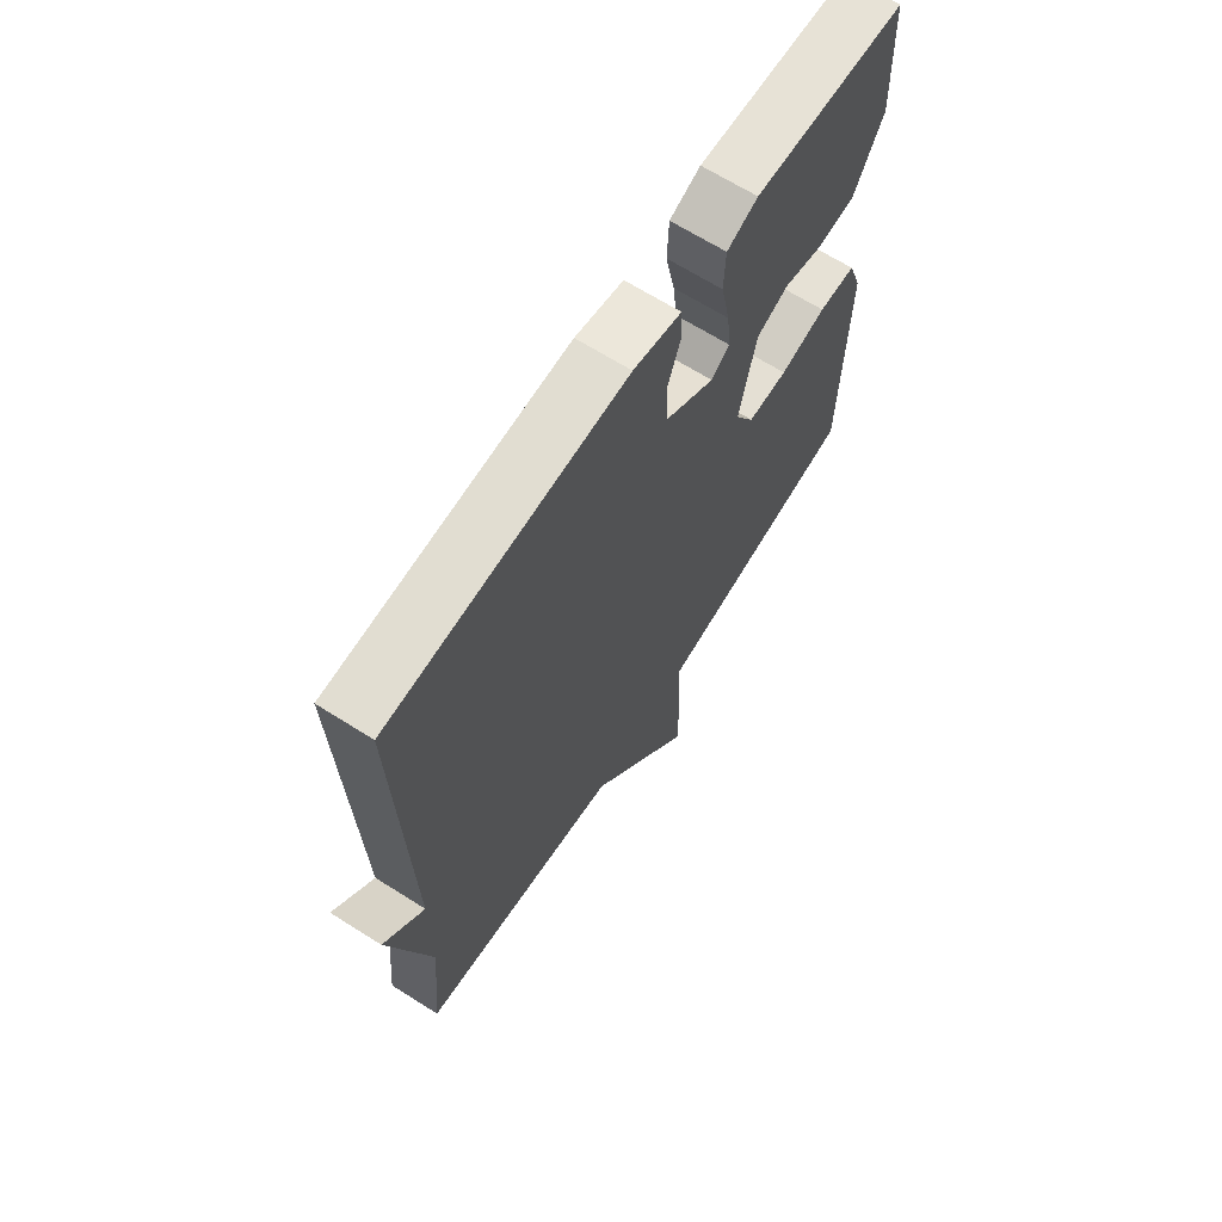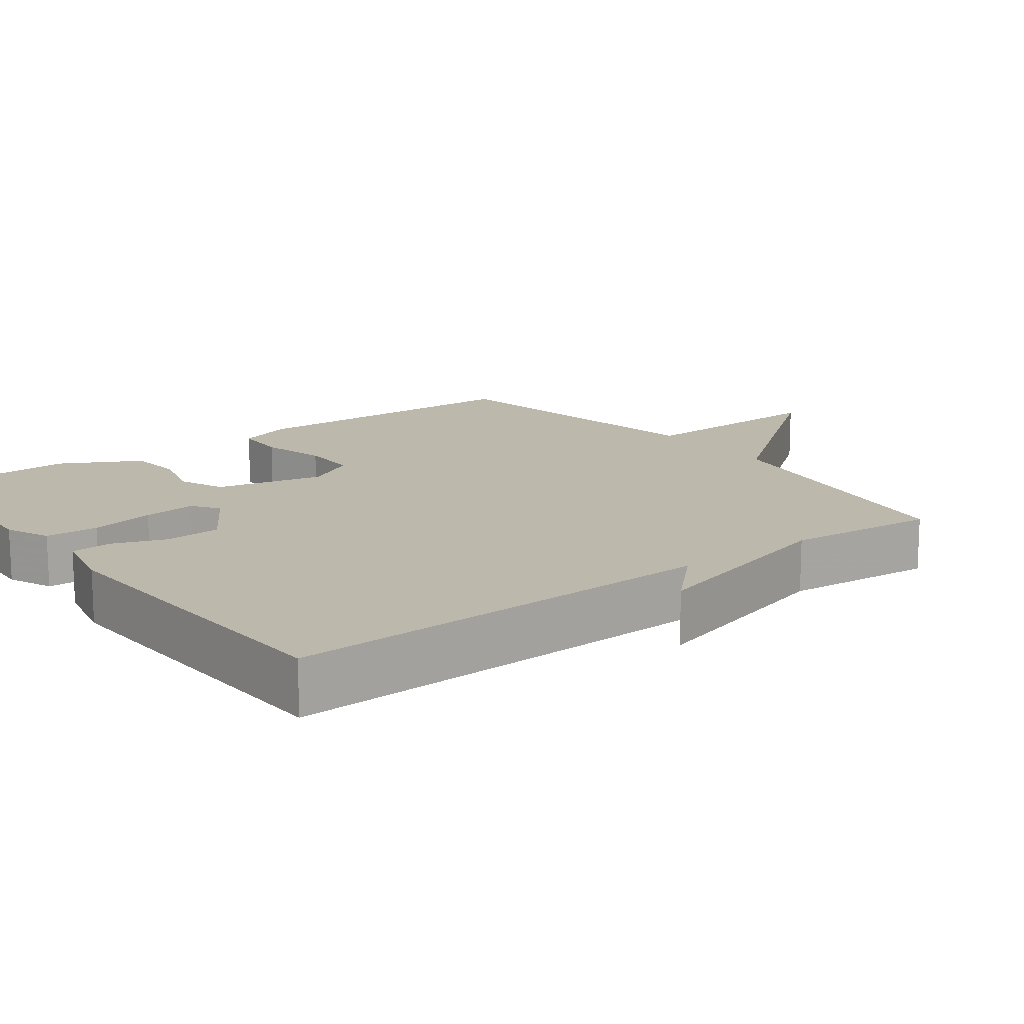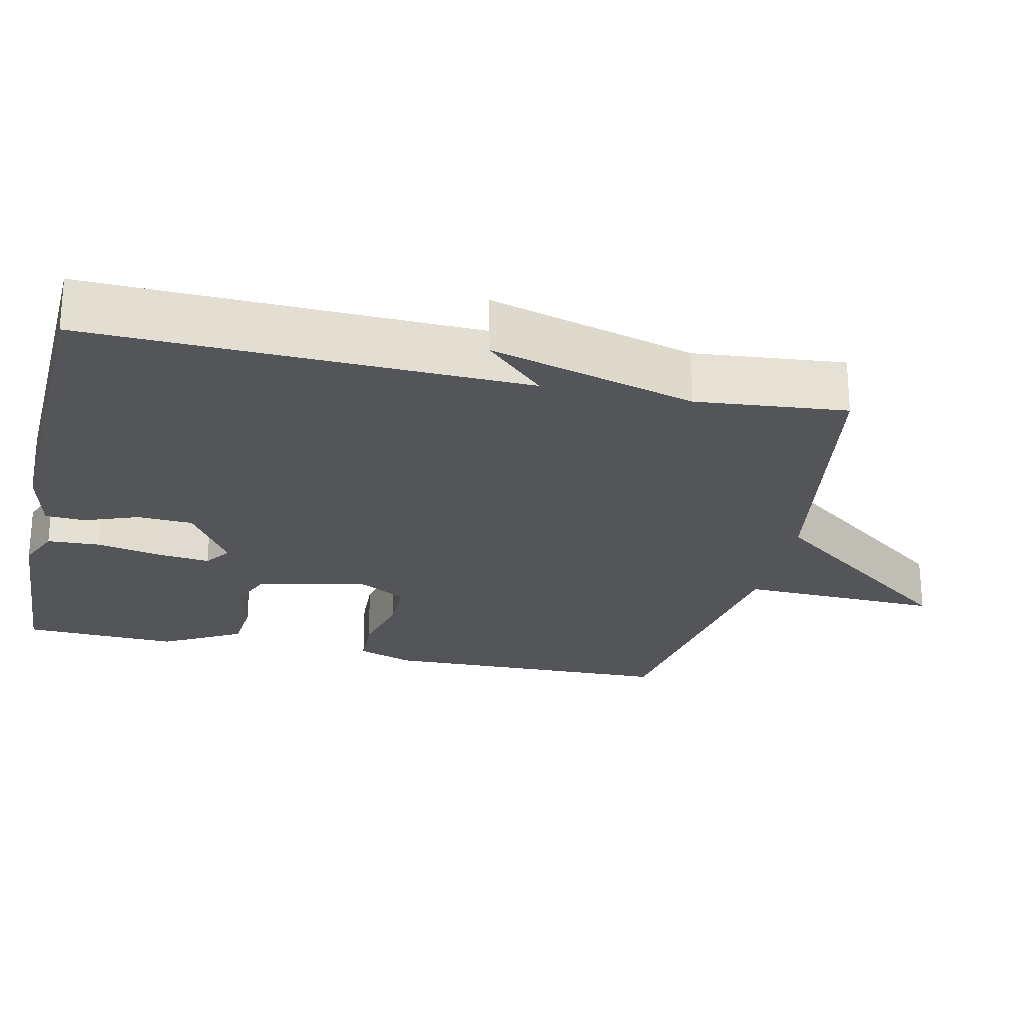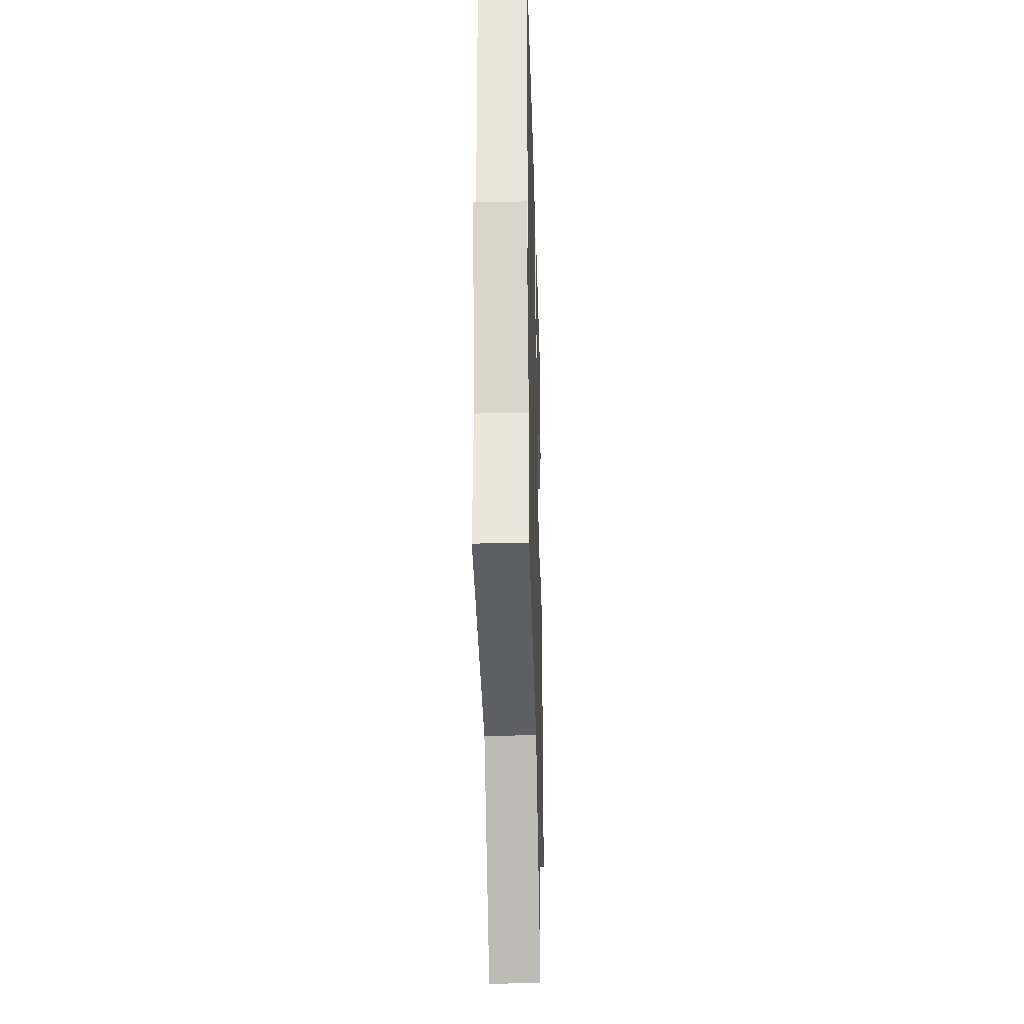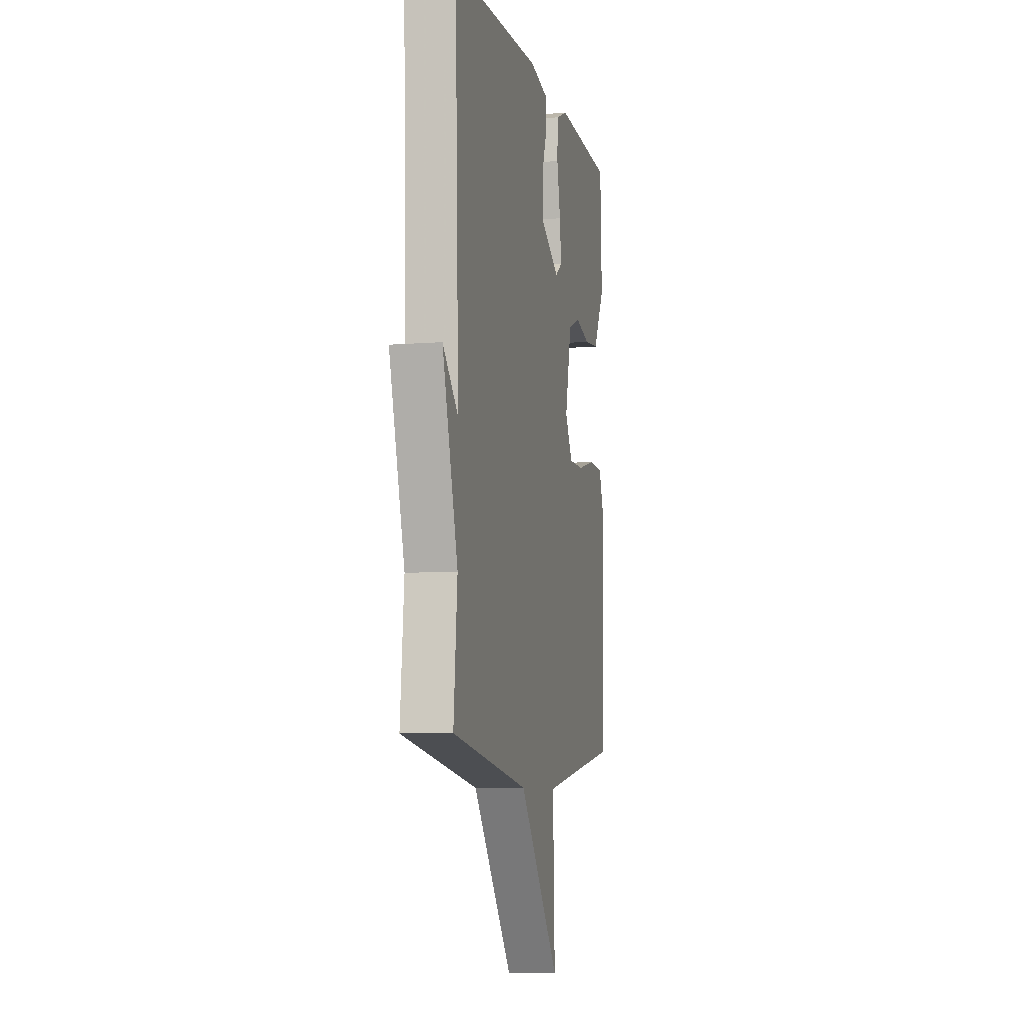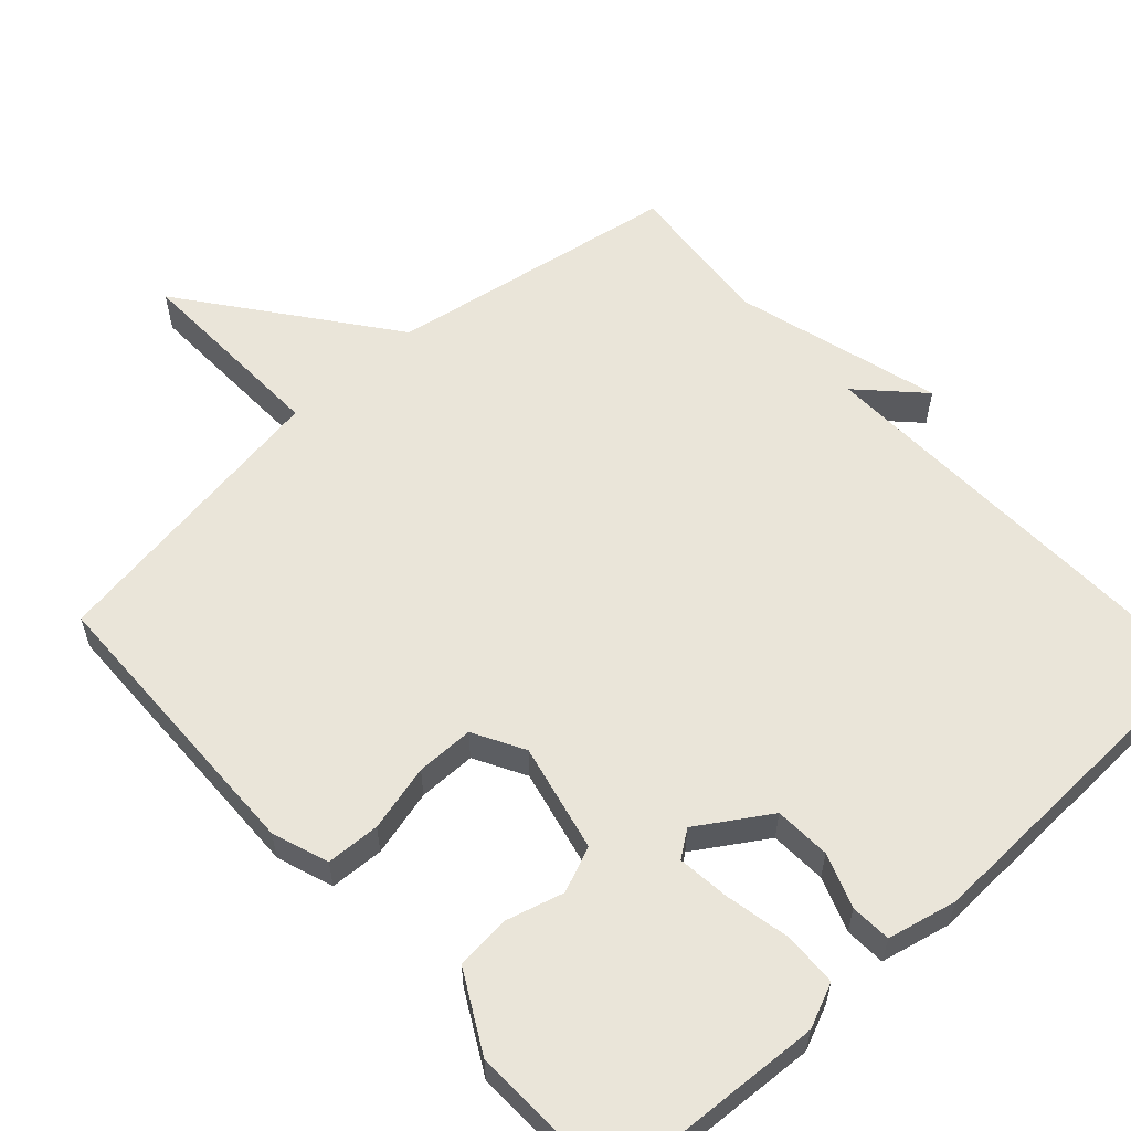
<metadata>
{"format":"obj","ext":"obj","renderer":"f3d","projection":"perspective","resolution":1024,"background":"white","views":[{"elev":66.6,"azim":122.4,"up":"+Z"},{"elev":14.7,"azim":52.8,"up":"+Y"},{"elev":-24.5,"azim":77.6,"up":"+Y"},{"elev":-31.9,"azim":91.7,"up":"+Z"},{"elev":-7.4,"azim":103.1,"up":"+Z"},{"elev":58.4,"azim":-42.2,"up":"+Y"}]}
</metadata>
<code>
v 0.5 0.07 0.5
v 0.481 0.07 -0.095
v 0.56 0.07 -0.014
v 0.481 0.07 -0.295
v 0.5 0.07 -0.5
v 0.104 0.07 -0.565
v -0.105 0.07 -0.838
v -0.096 0.07 -0.565
v -0.5 0.07 -0.5
v -0.509 0.07 -0.101
v -0.482 0.07 -0.025
v -0.409 0.07 -0.022
v -0.319 0.07 -0.045
v -0.241 0.07 -0.045
v -0.203 0.07 0.024
v -0.236 0.07 0.17
v -0.298 0.07 0.196
v -0.375 0.07 0.175
v -0.45 0.07 0.182
v -0.508 0.07 0.289
v -0.5 0.07 0.5
v -0.203 0.07 0.516
v -0.143 0.07 0.49
v -0.14 0.07 0.418
v -0.158 0.07 0.33
v -0.166 0.07 0.258
v -0.13 0.07 0.232
v -0.034 0.07 0.293
v -0.03 0.07 0.369
v -0.057 0.07 0.442
v -0.054 0.07 0.497
v 0.04 0.07 0.518
v 0.5 0 0.5
v 0.481 0 -0.095
v 0.56 0 -0.014
v 0.481 0 -0.295
v 0.5 0 -0.5
v 0.104 0 -0.565
v -0.105 0 -0.838
v -0.096 0 -0.565
v -0.5 0 -0.5
v -0.509 0 -0.101
v -0.482 0 -0.025
v -0.409 0 -0.022
v -0.319 0 -0.045
v -0.241 0 -0.045
v -0.203 0 0.024
v -0.236 0 0.17
v -0.298 0 0.196
v -0.375 0 0.175
v -0.45 0 0.182
v -0.508 0 0.289
v -0.5 0 0.5
v -0.203 0 0.516
v -0.143 0 0.49
v -0.14 0 0.418
v -0.158 0 0.33
v -0.166 0 0.258
v -0.13 0 0.232
v -0.034 0 0.293
v -0.03 0 0.369
v -0.057 0 0.442
v -0.054 0 0.497
v 0.04 0 0.518
f 32 1 2
f 31 32 2
f 30 31 2
f 29 30 2
f 28 29 2
f 27 28 2
f 23 24 25
f 22 23 25
f 21 22 25
f 20 21 25
f 19 20 25
f 18 19 25
f 17 18 25
f 16 17 25 26
f 15 16 26 27
f 11 12 13
f 10 11 13
f 9 10 13
f 8 9 13
f 8 13 14
f 6 7 8
f 8 14 15
f 6 8 15
f 5 6 15
f 4 5 15
f 2 3 4
f 2 4 15 27
f 34 33 64
f 34 64 63
f 34 63 62
f 34 62 61
f 34 61 60
f 34 60 59
f 57 56 55
f 57 55 54
f 57 54 53
f 57 53 52
f 57 52 51
f 57 51 50
f 57 50 49
f 58 57 49 48
f 59 58 48 47
f 45 44 43
f 45 43 42
f 45 42 41
f 45 41 40
f 46 45 40
f 40 39 38
f 47 46 40
f 47 40 38
f 47 38 37
f 47 37 36
f 36 35 34
f 59 47 36 34
f 1 33 34 2
f 2 34 35 3
f 3 35 36 4
f 4 36 37 5
f 5 37 38 6
f 6 38 39 7
f 7 39 40 8
f 8 40 41 9
f 9 41 42 10
f 10 42 43 11
f 11 43 44 12
f 12 44 45 13
f 13 45 46 14
f 14 46 47 15
f 15 47 48 16
f 16 48 49 17
f 17 49 50 18
f 18 50 51 19
f 19 51 52 20
f 20 52 53 21
f 21 53 54 22
f 22 54 55 23
f 23 55 56 24
f 24 56 57 25
f 25 57 58 26
f 26 58 59 27
f 27 59 60 28
f 28 60 61 29
f 29 61 62 30
f 30 62 63 31
f 31 63 64 32
f 32 64 33 1

</code>
